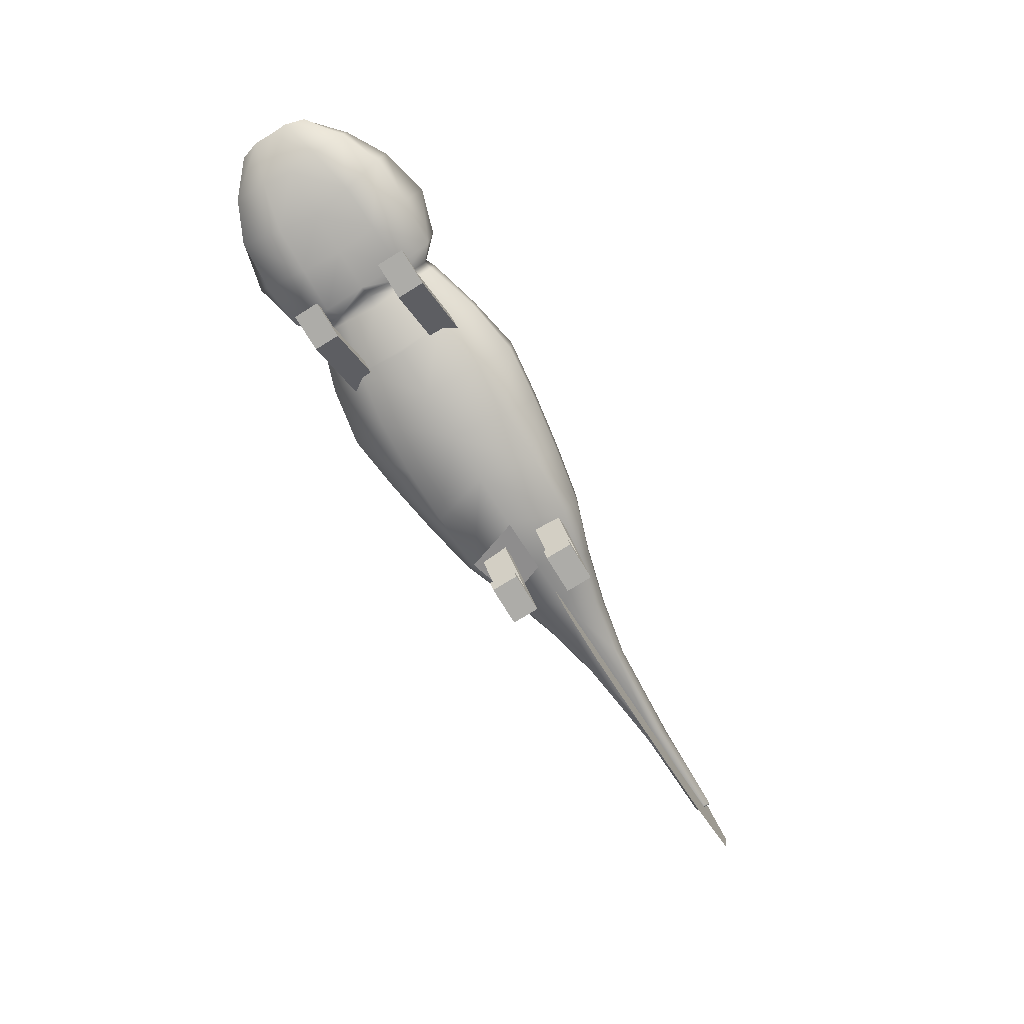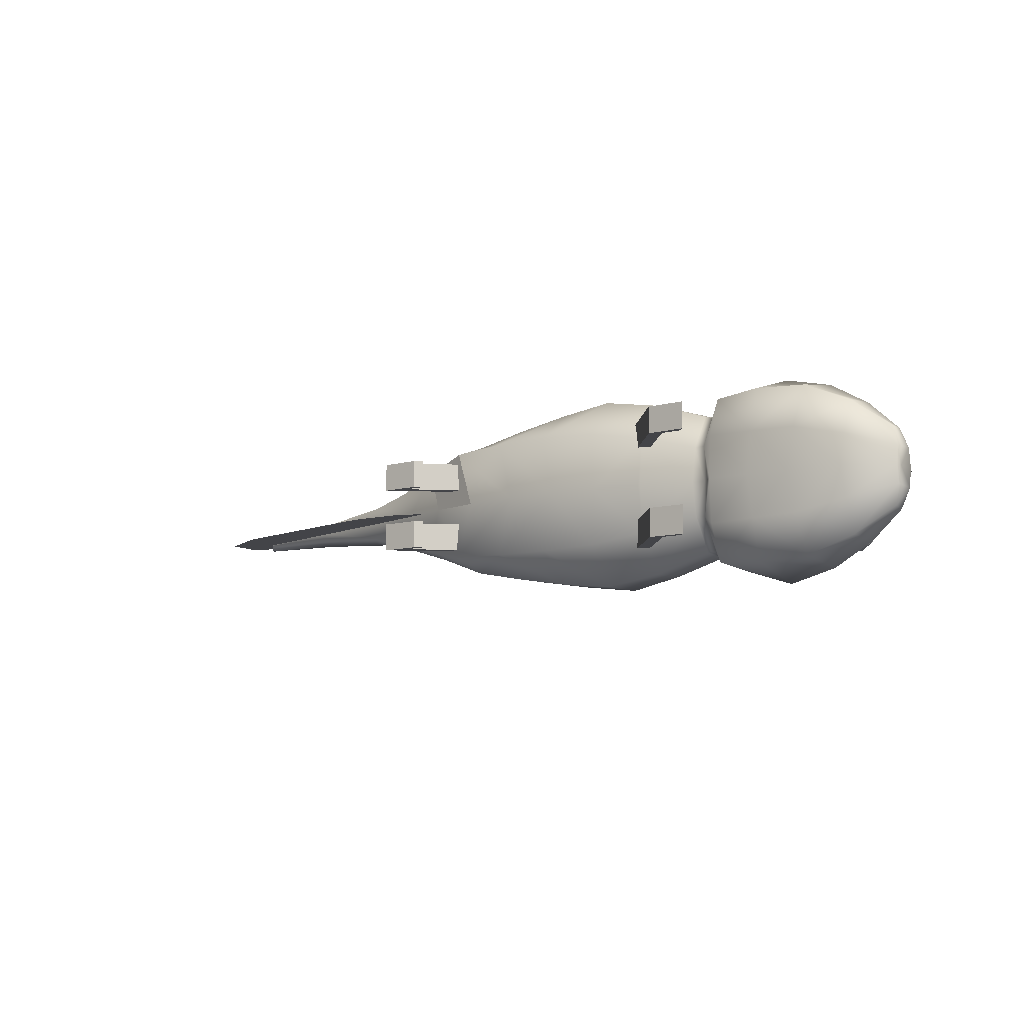
<metadata>
{"format":"obj","ext":"obj","renderer":"f3d","projection":"perspective","resolution":1024,"background":"white","views":[{"elev":-76.7,"azim":121.7,"up":"+Y"},{"elev":-8.2,"azim":39.7,"up":"+Z"}]}
</metadata>
<code>
g default
v 3.972 1.07 0.7843
v 3.734 1.065 0.7814
v 3.733 1.038 0.9095
v 3.971 1.043 0.9124
v 3.915 1.395 0.8504
v 3.697 1.303 0.8299
v 3.696 1.277 0.958
v 3.914 1.369 0.9785
v 3.596 1.74 0.9188
v 3.477 1.539 0.8766
v 3.476 1.512 1.005
v 3.595 1.714 1.047
v 3.189 1.891 0.9467
v 3.123 1.668 0.9004
v 3.122 1.641 1.028
v 3.188 1.865 1.075
v 3.362 1.012 0.8281
v 3.142 1.008 0.8217
v 3.139 0.9836 0.94
v 3.359 0.9875 0.9463
v 3.309 1.312 0.8882
v 3.108 1.228 0.8658
v 3.105 1.204 0.9841
v 3.306 1.288 1.006
v 3.015 1.632 0.9462
v 2.905 1.447 0.9054
v 2.902 1.422 1.024
v 3.012 1.608 1.064
v 2.639 1.773 0.9655
v 2.578 1.567 0.9217
v 2.575 1.543 1.04
v 2.636 1.749 1.084
v 2.466 1.048 0.01004
v 2.266 1.091 0.01004
v 2.325 -0.09427 -1.111
v 2.464 -0.07336 -1.079
v 2.289 0.8233 -0.946
v 2.461 0.8194 -0.9471
v -1.494 1.001 -0.8866
v -1.537 1.535 0.01004
v -1.473 -0.2214 -1.306
v -1.096 -0.9909 0.01004
v -5.601 0.8363 -0.2362
v -5.71 1.06 0.01004
v -5.405 0.1916 -0.3109
v -4.858 -0.21 0.01004
v 0.3772 1.592 0.01004
v 0.4302 1.021 -1.09
v 0.458 -0.2721 -1.561
v 0.6124 -0.8863 0.01004
v -3.004 -0.7109 0.01004
v -3.411 -0.04088 -0.8057
v -3.489 0.9381 -0.5241
v -3.577 1.271 0.01004
v -7.349 0.9656 0.01004
v -7.317 0.844 -0.166
v -7.187 0.5267 -0.1478
v -6.945 0.3056 0.01004
v 2.822 1.051 -1.05
v 2.652 1.202 0.01004
v 5.477 0.9006 0.01004
v 5.365 0.7515 -0.5733
v 2.719 -0.3269 -1.317
v 2.691 -0.5668 0.01004
v 5.563 0.1963 -0.603
v 4.087 1.214 0.01004
v 4.23 1.066 -1.004
v 4.334 -0.3766 -1.326
v 5.659 0.5197 0.01004
v 5.499 0.4895 -0.6268
v 4.345 0.4513 -1.456
v 2.795 0.4784 -1.422
v 2.463 0.3825 -1.079
v 2.279 0.3994 -1.156
v 0.4413 0.5087 -1.569
v -1.511 0.5014 -1.3
v -3.482 0.4884 -0.7798
v -5.484 0.5072 -0.3127
v -7.252 0.6853 -0.1574
v 2.467 -0.3708 -0.5672
v 2.334 -0.4244 -0.5496
v 0.5699 -0.8883 -0.9151
v -1.341 -0.9719 -0.9505
v -3.278 -0.5993 -0.6819
v -5.135 -0.1102 -0.2707
v -7.083 0.3458 -0.1337
v -9.052 0.8529 -0.05173
v -7.334 0.9318 -0.1047
v -5.656 0.895 -0.1284
v -3.521 1.038 -0.2416
v -1.479 1.188 -0.3997
v 0.424 1.223 -0.5273
v 2.286 0.9839 -0.4828
v 2.464 0.9607 -0.4999
v 2.735 1.132 -0.5426
v 4.136 1.145 -0.5107
v 5.43 0.8141 -0.2923
v 5.641 0.5081 -0.3049
v 5.655 0.1131 -0.2841
v 4.2 -0.4983 -0.6592
v 2.675 -0.5025 -0.704
v 3.369 1.216 0.01004
v 3.434 1.147 -0.5279
v 3.498 1.076 -1.052
v 3.523 0.5038 -1.653
v 3.515 -0.4523 -1.367
v 3.437 -0.5016 -0.6818
v 4.991 -0.3274 -0.4897
v 5.019 -0.1346 -1.034
v 4.996 0.4685 -1.085
v 4.893 0.9562 -0.8195
v 4.824 1.057 -0.4196
v 4.806 1.149 0.01004
v 1.486 -0.7198 -0.7763
v 1.409 -0.1857 -1.406
v 1.387 0.457 -1.395
v 1.383 0.9713 -1.049
v 1.371 1.198 -0.5372
v 1.344 1.383 0.01004
v -0.577 1.58 0.01004
v -0.5191 1.216 -0.4655
v -0.5326 1.015 -1.008
v -0.5483 0.4971 -1.45
v -0.5145 -0.2398 -1.455
v -0.3799 -0.9832 -0.9555
v -0.24 -0.9723 0.01004
v -2.061 -0.9157 0.01004
v -2.344 -0.9111 -0.8947
v -2.46 -0.1729 -1.127
v -2.512 0.4979 -1.109
v -2.494 0.976 -0.7405
v -2.49 1.132 -0.3234
v -2.556 1.454 0.01004
v -4.644 1.164 0.01004
v -4.588 0.9578 -0.1808
v -4.533 0.8825 -0.3515
v -4.471 0.502 -0.5131
v -4.379 0.08445 -0.5288
v -4.192 -0.3207 -0.4524
v -3.931 -0.4596 0.01004
v 2.288 -0.4516 0.01004
v -7.686 0.4906 0.01004
v 2.606 -0.4989 0.01004
v 5.649 0.2309 0.01004
v -9.043 0.883 0.01004
v 2.486 -0.4006 0.01004
v -9.052 0.8616 0.01004
v 5.644 0.09277 0.01004
v 4.088 -0.5444 0.01004
v 3.376 -0.5573 0.01004
v 3.385 -0.5572 0.01004
v 4.932 -0.3852 0.01004
v 1.425 -0.7587 0.01004
v 1.467 -0.7519 0.01004
v 2.325 -0.09427 1.131
v 2.464 -0.07336 1.099
v 2.289 0.8233 0.966
v 2.461 0.8194 0.9671
v -1.494 1.001 0.9067
v -1.473 -0.2214 1.326
v -5.601 0.8363 0.2563
v -5.405 0.1916 0.331
v 0.4302 1.021 1.11
v 0.458 -0.2721 1.581
v -3.411 -0.04088 0.8258
v -3.489 0.9381 0.5441
v -7.317 0.844 0.186
v -7.187 0.5267 0.1679
v 2.822 1.051 1.07
v 5.365 0.7515 0.5933
v 2.719 -0.3269 1.337
v 5.563 0.1963 0.6231
v 4.23 1.066 1.024
v 4.334 -0.3766 1.346
v 5.499 0.4895 0.6468
v 4.345 0.4513 1.477
v 2.795 0.4784 1.442
v 2.463 0.3825 1.099
v 2.279 0.3994 1.176
v 0.4413 0.5087 1.589
v -1.511 0.5014 1.32
v -3.482 0.4884 0.7999
v -5.484 0.5072 0.3328
v -7.252 0.6853 0.1775
v 2.467 -0.3708 0.5873
v 2.334 -0.4244 0.5697
v 0.5699 -0.8883 0.9352
v -1.341 -0.9719 0.9706
v -3.278 -0.5993 0.702
v -5.135 -0.1102 0.2908
v -7.083 0.3458 0.1538
v -9.052 0.8529 0.07181
v -7.334 0.9318 0.1248
v -5.656 0.895 0.1484
v -3.521 1.038 0.2616
v -1.479 1.188 0.4198
v 0.424 1.223 0.5474
v 2.286 0.9839 0.5028
v 2.464 0.9607 0.52
v 2.735 1.132 0.5626
v 4.136 1.145 0.5308
v 5.43 0.8141 0.3123
v 5.641 0.5081 0.325
v 5.655 0.1131 0.3042
v 4.2 -0.4983 0.6793
v 2.675 -0.5025 0.7241
v 3.434 1.147 0.548
v 3.498 1.076 1.072
v 3.523 0.5038 1.673
v 3.515 -0.4523 1.387
v 3.437 -0.5016 0.7019
v 4.991 -0.3274 0.5098
v 5.019 -0.1346 1.054
v 4.996 0.4685 1.105
v 4.893 0.9562 0.8396
v 4.824 1.057 0.4397
v 1.486 -0.7198 0.7964
v 1.409 -0.1857 1.426
v 1.387 0.457 1.415
v 1.383 0.9713 1.069
v 1.371 1.198 0.5573
v -0.5191 1.216 0.4856
v -0.5326 1.015 1.028
v -0.5483 0.4971 1.47
v -0.5145 -0.2398 1.475
v -0.3799 -0.9832 0.9756
v -2.344 -0.9111 0.9148
v -2.46 -0.1729 1.147
v -2.512 0.4979 1.129
v -2.494 0.976 0.7606
v -2.49 1.132 0.3435
v -4.588 0.9578 0.2008
v -4.533 0.8825 0.3716
v -4.471 0.502 0.5332
v -4.379 0.08445 0.5489
v -4.192 -0.3207 0.4725
v -9.046 0.8633 -0.1032
v -9.013 0.8711 -0.1251
v -9.045 0.8808 -0.06214
v -9.018 0.9021 -0.07042
v -9.044 0.8413 -0.06878
v -9.013 0.8234 -0.0737
v -9.022 0.8408 -0.125
v -9.049 0.8463 -0.1
v -9.041 0.8383 -0.03183
v -9.009 0.8208 -0.01666
v -9.013 0.9025 0.01004
v -9.041 0.8426 0.01004
v -9.012 0.8214 0.01004
v -9.013 0.8711 0.1452
v -9.046 0.8633 0.1232
v -9.045 0.8808 0.08222
v -9.018 0.9021 0.0905
v -9.022 0.8408 0.1451
v -9.049 0.8463 0.1201
v -9.044 0.8418 0.08874
v -9.013 0.8234 0.09378
v -9.009 0.8208 0.03674
v -9.041 0.8383 0.05191
v -2.344 -0.9111 0.9148
v -3.278 -0.5993 0.702
v -3.004 -0.7109 0.01004
v -2.061 -0.9157 0.01004
v 4.296 0.9168 0.6418
v 4.087 1.029 0.6633
v 4.086 1.003 0.7914
v 4.295 0.8906 0.7699
v 4.413 1.226 0.7059
v 4.177 1.254 0.7099
v 4.176 1.228 0.838
v 4.412 1.2 0.834
v 4.314 1.681 0.7984
v 4.108 1.566 0.7733
v 4.107 1.54 0.9013
v 4.313 1.655 0.9265
v 4.039 2.012 0.8641
v 3.867 1.851 0.8299
v 3.866 1.825 0.958
v 4.038 1.986 0.9922
v -3.124 -1.652 0.2917
v -3.404 -1.652 0.2917
v -2.05 -0.5264 0.2917
v -2.331 -0.5264 0.2917
v -2.05 -0.5264 0.7509
v -2.331 -0.5264 0.7509
v -3.124 -1.652 0.7509
v -3.404 -1.652 0.7509
v -3.016 -1.539 0.2917
v -3.016 -1.539 0.7509
v -3.297 -1.539 0.7509
v -3.297 -1.539 0.2917
v -2.73 -1.652 0.7509
v -2.73 -1.652 0.2917
v -2.622 -1.539 0.2917
v -2.622 -1.539 0.7509
v 4.734 0.7569 1.097
v 4.809 0.5628 1.062
v 4.812 0.5971 1.102
v 4.799 0.6463 1.122
v 4.773 0.6971 1.118
v 4.653 0.5618 1.102
v 4.669 0.5963 1.138
v 4.69 0.6456 1.15
v 4.71 0.6967 1.134
v 4.541 0.6741 1.073
v 4.566 0.6995 1.111
v 4.611 0.7242 1.13
v 4.666 0.7416 1.122
v 4.558 0.815 0.9964
v 4.581 0.8291 1.041
v 4.623 0.8229 1.076
v 4.672 0.798 1.092
v 4.69 0.8785 0.9303
v 4.703 0.8875 0.9803
v 4.716 0.8673 1.03
v 4.725 0.8234 1.065
v 4.839 0.8167 0.9244
v 4.84 0.8307 0.9749
v 4.82 0.8241 1.026
v 4.785 0.7987 1.063
v 4.892 0.6762 0.9831
v 4.889 0.7015 1.029
v 4.857 0.7257 1.067
v 4.806 0.7425 1.087
v 4.734 0.7569 -1.097
v 4.809 0.5628 -1.062
v 4.812 0.5971 -1.102
v 4.799 0.6463 -1.122
v 4.773 0.6971 -1.118
v 4.653 0.5618 -1.102
v 4.669 0.5963 -1.138
v 4.69 0.6456 -1.15
v 4.71 0.6967 -1.134
v 4.541 0.6741 -1.073
v 4.566 0.6995 -1.111
v 4.611 0.7242 -1.13
v 4.666 0.7416 -1.122
v 4.558 0.815 -0.9964
v 4.581 0.8291 -1.041
v 4.623 0.8229 -1.076
v 4.672 0.798 -1.092
v 4.69 0.8785 -0.9303
v 4.703 0.8875 -0.9803
v 4.716 0.8673 -1.03
v 4.725 0.8234 -1.065
v 4.839 0.8167 -0.9244
v 4.84 0.8307 -0.9749
v 4.82 0.8241 -1.026
v 4.785 0.7987 -1.063
v 4.892 0.6762 -0.9831
v 4.889 0.7015 -1.029
v 4.857 0.7257 -1.067
v 4.806 0.7425 -1.087
v 3.368 0.9976 -0.9329
v 3.149 0.988 -0.9291
v 3.15 1.001 -0.809
v 3.37 1.011 -0.8128
v 3.309 1.301 -0.9658
v 3.109 1.21 -0.9533
v 3.111 1.224 -0.8333
v 3.31 1.314 -0.8458
v 3.007 1.618 -0.9973
v 2.901 1.427 -0.9747
v 2.903 1.44 -0.8547
v 3.009 1.631 -0.8773
v 2.628 1.751 -1.007
v 2.572 1.54 -0.9833
v 2.573 1.554 -0.8632
v 2.63 1.765 -0.8874
v -3.124 -1.652 -0.7729
v -3.404 -1.652 -0.7729
v -2.05 -0.5264 -0.7729
v -2.331 -0.5264 -0.7729
v -2.05 -0.5264 -0.3137
v -2.331 -0.5264 -0.3137
v -3.124 -1.652 -0.3137
v -3.404 -1.652 -0.3137
v -3.016 -1.539 -0.7729
v -3.016 -1.539 -0.3137
v -3.297 -1.539 -0.3137
v -3.297 -1.539 -0.7729
v -2.73 -1.652 -0.3137
v -2.73 -1.652 -0.7729
v -2.622 -1.539 -0.7729
v -2.622 -1.539 -0.3137
v 3.979 1.052 -0.9682
v 3.741 1.042 -0.96
v 3.745 1.057 -0.8301
v 3.983 1.067 -0.8383
v 3.914 1.381 -1.003
v 3.698 1.283 -0.9854
v 3.702 1.297 -0.8556
v 3.918 1.395 -0.8729
v 3.588 1.725 -1.031
v 3.473 1.518 -1.005
v 3.477 1.532 -0.8749
v 3.592 1.739 -0.9014
v 3.178 1.87 -1.035
v 3.116 1.641 -1.008
v 3.12 1.656 -0.878
v 3.181 1.884 -0.9052
v 2.284 -1.652 -0.5483
v 2.565 -1.652 -0.5483
v 1.21 -0.5264 -0.5483
v 1.491 -0.5264 -0.5483
v 1.21 -0.5264 -1.006
v 1.491 -0.5264 -1.006
v 2.284 -1.652 -1.006
v 2.565 -1.652 -1.006
v 2.177 -1.539 -0.5483
v 2.177 -1.539 -1.006
v 2.457 -1.539 -1.006
v 2.457 -1.539 -0.5483
v 2.909 -1.652 -1.006
v 2.909 -1.652 -0.5483
v 2.802 -1.539 -1.006
v 2.802 -1.539 -0.5483
v 4.394 0.9143 -0.8286
v 4.175 0.9996 -0.8616
v 4.163 1.018 -0.7327
v 4.382 0.9328 -0.6998
v 4.473 1.239 -0.868
v 4.236 1.236 -0.8899
v 4.224 1.255 -0.761
v 4.461 1.258 -0.7392
v 4.32 1.682 -0.9463
v 4.13 1.54 -0.9436
v 4.118 1.558 -0.8147
v 4.308 1.701 -0.8174
v 4.009 1.977 -1.018
v 3.858 1.794 -1.006
v 3.846 1.812 -0.877
v 3.997 1.996 -0.8893
v -8.389 0.8989 -0
v 1.576 1.209 -0
v -8.418 1.601 0
v 0.1437 2.02 0
v -4.014 1.066 -0
v -4.014 2.066 0
v -1.826 1.191 -0
v -1.826 2.26 0
v -6.201 0.9402 -0
v -6.201 1.751 0
v -8.956 0.8905 -0
v -9.236 1.469 0
v -9.027 0.8525 -0
v -9.923 1.067 0
v -8.861 0.7922 -0
v -9.766 0.4241 0
v -8.05 0.6411 0
v -8.613 -0.104 -0
v -3.337 -0.4582 0
v -4.976 -0.8339 -0
v 1.125 1.601 0
v -1.826 1.76 0
v -4.014 1.566 0
v -6.201 1.251 0
v -8.403 1.19 0
v -9.121 1.223 0
v -9.475 0.9596 -0
v -9.313 0.6081 0
v -8.332 0.2685 0
v -3.915 -0.7906 0
v 2.284 -1.652 1.062
v 2.565 -1.652 1.062
v 1.21 -0.5264 1.062
v 1.491 -0.5264 1.062
v 1.21 -0.5264 0.636
v 1.491 -0.5264 0.636
v 2.284 -1.652 0.636
v 2.565 -1.652 0.636
v 2.177 -1.539 1.062
v 2.177 -1.539 0.636
v 2.457 -1.539 0.636
v 2.457 -1.539 1.062
v 2.909 -1.652 0.636
v 2.909 -1.652 1.062
v 2.802 -1.539 0.636
v 2.802 -1.539 1.062
g Axolotl
f 1 2 6 5
f 2 3 7 6
f 3 4 8 7
f 4 1 5 8
f 5 6 10 9
f 6 7 11 10
f 7 8 12 11
f 8 5 9 12
f 9 10 14 13
f 10 11 15 14
f 11 12 16 15
f 12 9 13 16
f 13 14 15 16
f 17 18 22 21
f 18 19 23 22
f 19 20 24 23
f 20 17 21 24
f 21 22 26 25
f 22 23 27 26
f 23 24 28 27
f 24 21 25 28
f 25 26 30 29
f 26 27 31 30
f 27 28 32 31
f 28 25 29 32
f 29 30 31 32
f 36 80 81 35
f 38 73 74 37
f 93 94 38 37
f 91 121 122 39
f 39 122 123 76
f 124 125 83 41
f 39 131 132 91
f 76 130 131 39
f 83 128 129 41
f 117 118 93 37
f 74 116 117 37
f 81 114 115 35
f 138 139 85 45
f 136 137 78 43
f 89 135 136 43
f 56 88 89 43
f 78 79 56 43
f 85 86 57 45
f 94 95 59 38
f 95 103 104 59
f 59 72 73 38
f 63 101 80 36
f 63 106 107 101
f 104 105 72 59
f 111 112 97 62
f 70 110 111 62
f 99 108 109 65
f 97 98 70 62
f 98 99 65 70
f 109 110 70 65
f 63 72 105 106
f 73 72 63 36
f 74 73 36 35
f 115 116 74 35
f 76 123 124 41
f 41 129 130 76
f 78 137 138 45
f 45 57 79 78
f 81 80 146 141
f 83 125 126 42
f 42 127 128 83
f 85 139 140 46
f 58 86 85 46
f 89 88 55 44
f 134 135 89 44
f 91 132 133 40
f 40 120 121 91
f 93 118 119 34
f 33 94 93 34
f 60 95 94 33
f 60 102 103 95
f 97 112 113 61
f 69 98 97 61
f 101 107 151 150 64
f 80 101 64 143 146
f 103 102 66 96
f 104 103 96 67
f 71 105 104 67
f 106 105 71 68
f 107 106 68 100
f 109 108 100 68
f 68 71 110 109
f 111 110 71 67
f 67 96 112 111
f 113 112 96 66
f 114 154 153 50 82
f 115 114 82 49
f 49 75 116 115
f 117 116 75 48
f 48 92 118 117
f 119 118 92 47
f 121 120 47 92
f 122 121 92 48
f 123 122 48 75
f 124 123 75 49
f 49 82 125 124
f 126 125 82 50
f 128 127 51 84
f 129 128 84 52
f 130 129 52 77
f 131 130 77 53
f 132 131 53 90
f 133 132 90 54
f 54 90 135 134
f 136 135 90 53
f 53 77 137 136
f 138 137 77 52
f 52 84 139 138
f 140 139 84 51
f 141 154 114 81
f 144 148 99 98 69
f 148 152 108 99
f 149 151 107 100
f 152 149 100 108
f 156 155 186 185
f 158 157 179 178
f 198 157 158 199
f 196 159 223 222
f 159 181 224 223
f 225 160 188 226
f 159 196 231 230
f 181 159 230 229
f 188 160 228 227
f 220 157 198 221
f 179 157 220 219
f 186 155 218 217
f 235 162 190 236
f 233 161 183 234
f 194 161 233 232
f 167 161 194 193
f 183 161 167 184
f 190 162 168 191
f 199 158 169 200
f 200 169 208 207
f 169 158 178 177
f 171 156 185 206
f 171 206 211 210
f 208 169 177 209
f 215 170 202 216
f 175 170 215 214
f 204 172 213 212
f 202 170 175 203
f 203 175 172 204
f 213 172 175 214
f 171 210 209 177
f 178 156 171 177
f 179 155 156 178
f 218 155 179 219
f 181 160 225 224
f 160 181 229 228
f 183 162 235 234
f 162 183 184 168
f 186 141 146 185
f 188 42 126 226
f 42 188 227 127
f 190 46 140 236
f 58 46 190 191
f 194 44 55 193
f 134 44 194 232
f 196 40 133 231
f 40 196 222 120
f 198 34 119 221
f 33 34 198 199
f 60 33 199 200
f 60 200 207 102
f 202 61 113 216
f 69 61 202 203
f 206 64 150 151 211
f 185 146 143 64 206
f 207 201 66 102
f 208 173 201 207
f 176 173 208 209
f 210 174 176 209
f 211 205 174 210
f 213 174 205 212
f 174 213 214 176
f 215 173 176 214
f 173 215 216 201
f 113 66 201 216
f 217 187 50 153 154
f 218 164 187 217
f 164 218 219 180
f 220 163 180 219
f 163 220 221 197
f 119 47 197 221
f 222 197 47 120
f 223 163 197 222
f 224 180 163 223
f 225 164 180 224
f 164 225 226 187
f 126 50 187 226
f 260 261 262 263
f 228 165 189 227
f 229 182 165 228
f 230 166 182 229
f 231 195 166 230
f 133 54 195 231
f 54 134 232 195
f 233 166 195 232
f 166 233 234 182
f 235 165 182 234
f 165 235 236 189
f 140 51 189 236
f 141 186 217 154
f 144 69 203 204 148
f 148 204 212 152
f 149 205 211 151
f 152 212 205 149
f 237 238 243 244
f 238 237 239 240
f 240 239 145 247
f 241 242 246 245
f 242 241 244 243
f 245 246 249 248
f 247 145 252 253
f 248 249 258 259
f 250 251 255 254
f 251 250 253 252
f 254 255 256 257
f 257 256 259 258
f 240 88 56 238
f 56 79 243 238
f 242 57 86 246
f 244 87 239 237
f 243 79 57 242
f 241 245 87 244
f 246 86 58 142 249
f 87 245 248 147
f 239 87 147 145
f 247 55 88 240
f 253 250 167 193
f 167 250 254 184
f 257 258 191 168
f 255 251 252 192
f 254 257 168 184
f 256 255 192 259
f 258 249 142 58 191
f 192 147 248 259
f 252 145 147 192
f 247 253 193 55
f 227 189 261 260
f 189 51 262 261
f 51 127 263 262
f 127 227 260 263
f 264 265 269 268
f 265 266 270 269
f 266 267 271 270
f 267 264 268 271
f 268 269 273 272
f 269 270 274 273
f 270 271 275 274
f 271 268 272 275
f 272 273 277 276
f 273 274 278 277
f 274 275 279 278
f 275 272 276 279
f 276 277 278 279
f 280 281 291 288
f 282 283 285 284
f 289 290 287 286
f 286 287 281 280
f 281 287 290 291
f 292 293 294 295
f 289 288 282 284
f 284 285 290 289
f 291 290 285 283
f 288 291 283 282
f 286 280 293 292
f 280 288 294 293
f 288 289 295 294
f 289 286 292 295
f 304 300 296
f 308 304 296
f 312 308 296
f 316 312 296
f 320 316 296
f 324 320 296
f 300 324 296
f 299 300 304 303
f 297 298 302 301
f 298 299 303 302
f 303 304 308 307
f 301 302 306 305
f 302 303 307 306
f 307 308 312 311
f 305 306 310 309
f 306 307 311 310
f 311 312 316 315
f 309 310 314 313
f 310 311 315 314
f 315 316 320 319
f 313 314 318 317
f 314 315 319 318
f 319 320 324 323
f 317 318 322 321
f 318 319 323 322
f 300 299 323 324
f 299 298 322 323
f 298 297 321 322
f 333 325 329
f 337 325 333
f 341 325 337
f 345 325 341
f 349 325 345
f 353 325 349
f 329 325 353
f 328 332 333 329
f 326 330 331 327
f 327 331 332 328
f 332 336 337 333
f 330 334 335 331
f 331 335 336 332
f 336 340 341 337
f 334 338 339 335
f 335 339 340 336
f 340 344 345 341
f 338 342 343 339
f 339 343 344 340
f 344 348 349 345
f 342 346 347 343
f 343 347 348 344
f 348 352 353 349
f 346 350 351 347
f 347 351 352 348
f 329 353 352 328
f 328 352 351 327
f 327 351 350 326
f 354 355 359 358
f 355 356 360 359
f 356 357 361 360
f 357 354 358 361
f 358 359 363 362
f 359 360 364 363
f 360 361 365 364
f 361 358 362 365
f 362 363 367 366
f 363 364 368 367
f 364 365 369 368
f 365 362 366 369
f 366 367 368 369
f 370 371 381 378
f 372 373 375 374
f 379 380 377 376
f 376 377 371 370
f 371 377 380 381
f 382 383 384 385
f 379 378 372 374
f 374 375 380 379
f 381 380 375 373
f 378 381 373 372
f 376 370 383 382
f 370 378 384 383
f 378 379 385 384
f 379 376 382 385
f 386 387 391 390
f 387 388 392 391
f 388 389 393 392
f 389 386 390 393
f 390 391 395 394
f 391 392 396 395
f 392 393 397 396
f 393 390 394 397
f 394 395 399 398
f 395 396 400 399
f 396 397 401 400
f 397 394 398 401
f 398 399 400 401
f 402 403 413 410
f 404 405 407 406
f 411 412 409 408
f 408 409 403 402
f 415 414 416 417
f 408 402 410 411
f 411 410 404 406
f 406 407 412 411
f 413 412 407 405
f 410 413 405 404
f 403 409 414 415
f 409 412 416 414
f 412 413 417 416
f 413 403 415 417
f 418 419 423 422
f 419 420 424 423
f 420 421 425 424
f 421 418 422 425
f 422 423 427 426
f 423 424 428 427
f 424 425 429 428
f 425 422 426 429
f 426 427 431 430
f 427 428 432 431
f 428 429 433 432
f 429 426 430 433
f 430 431 432 433
f 434 442 457 458
f 455 456 438 440
f 454 455 440 435
f 456 457 442 438
f 434 458 459 444
f 444 459 460 446
f 446 460 461 448
f 448 461 462 450
f 450 462 463 452
f 441 455 454 437
f 439 456 455 441
f 443 457 456 439
f 458 457 443 436
f 459 458 436 445
f 460 459 445 447
f 461 460 447 449
f 462 461 449 451
f 463 462 451 453
f 464 465 475 472
f 466 467 469 468
f 473 474 471 470
f 470 471 465 464
f 477 476 478 479
f 470 464 472 473
f 473 472 466 468
f 468 469 474 473
f 475 474 469 467
f 472 475 467 466
f 465 471 476 477
f 471 474 478 476
f 474 475 479 478
f 475 465 477 479

</code>
